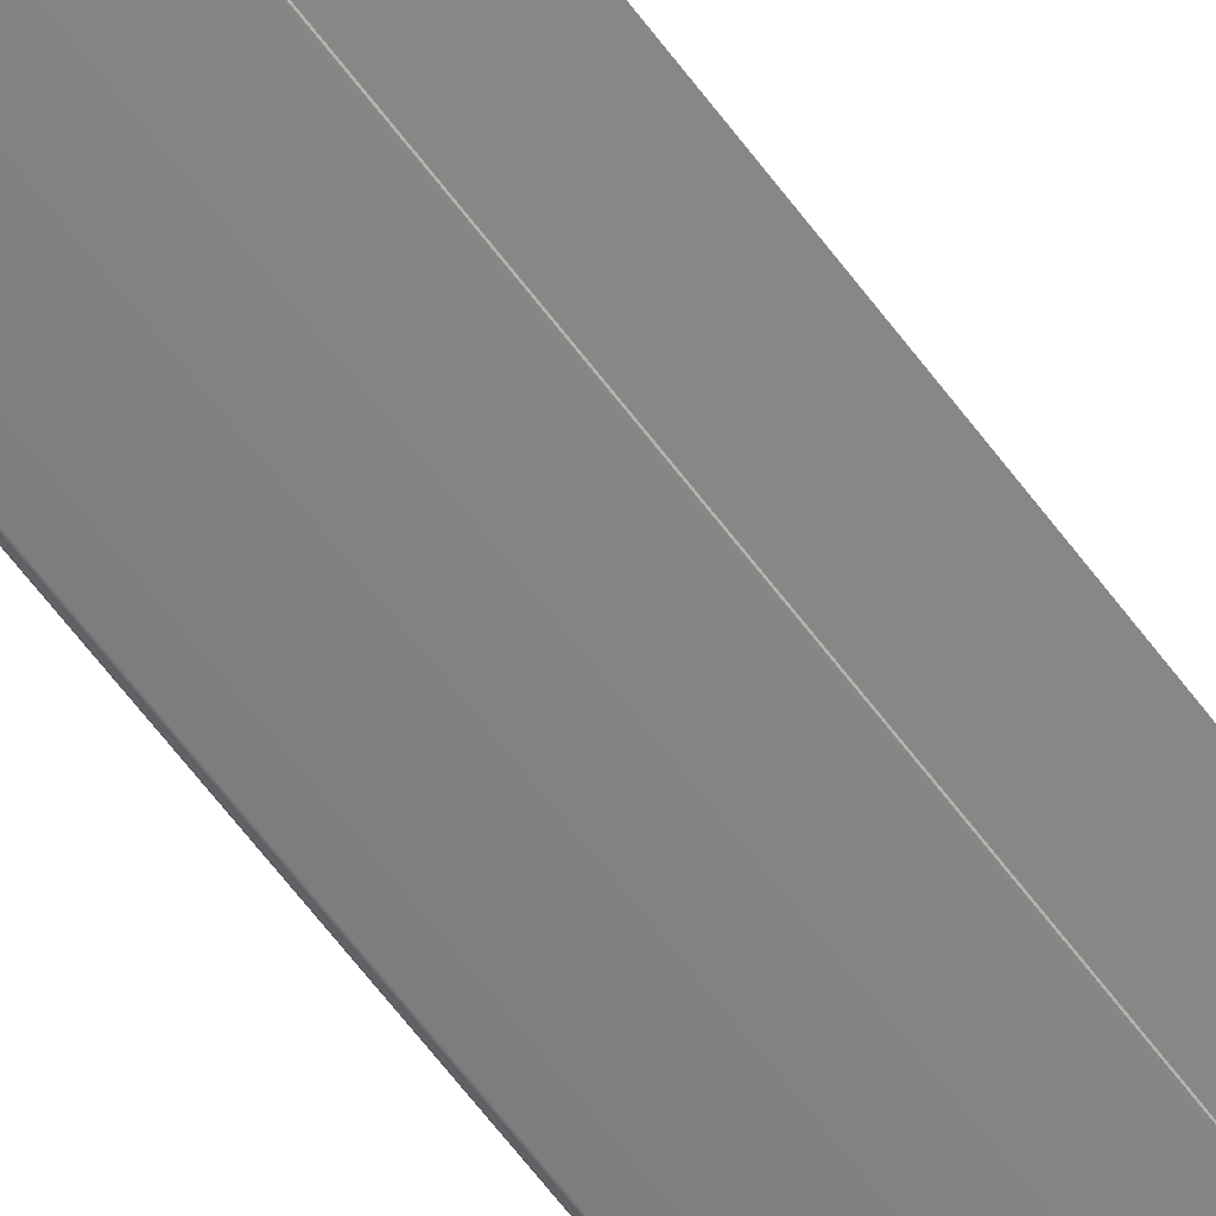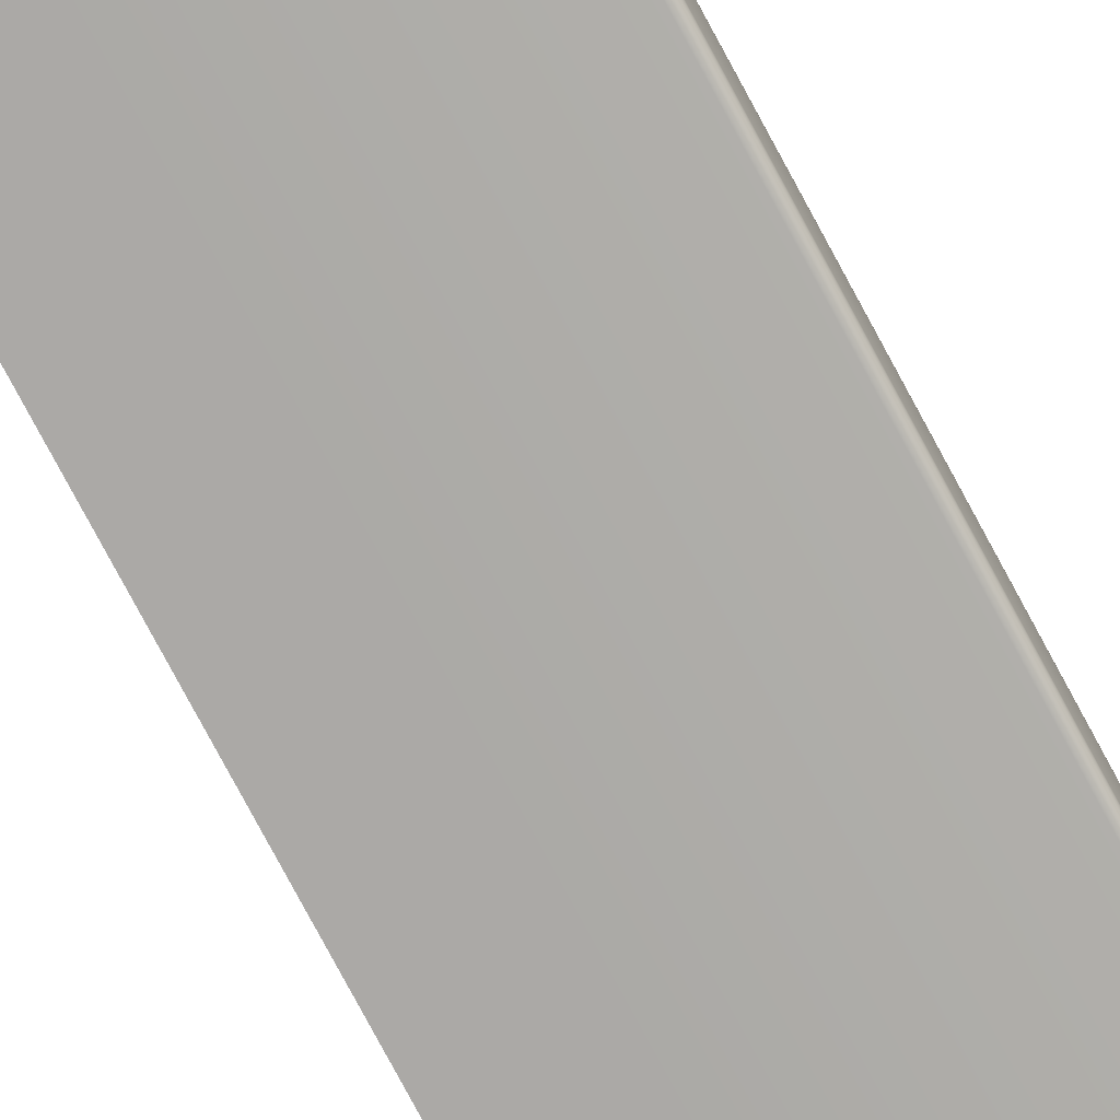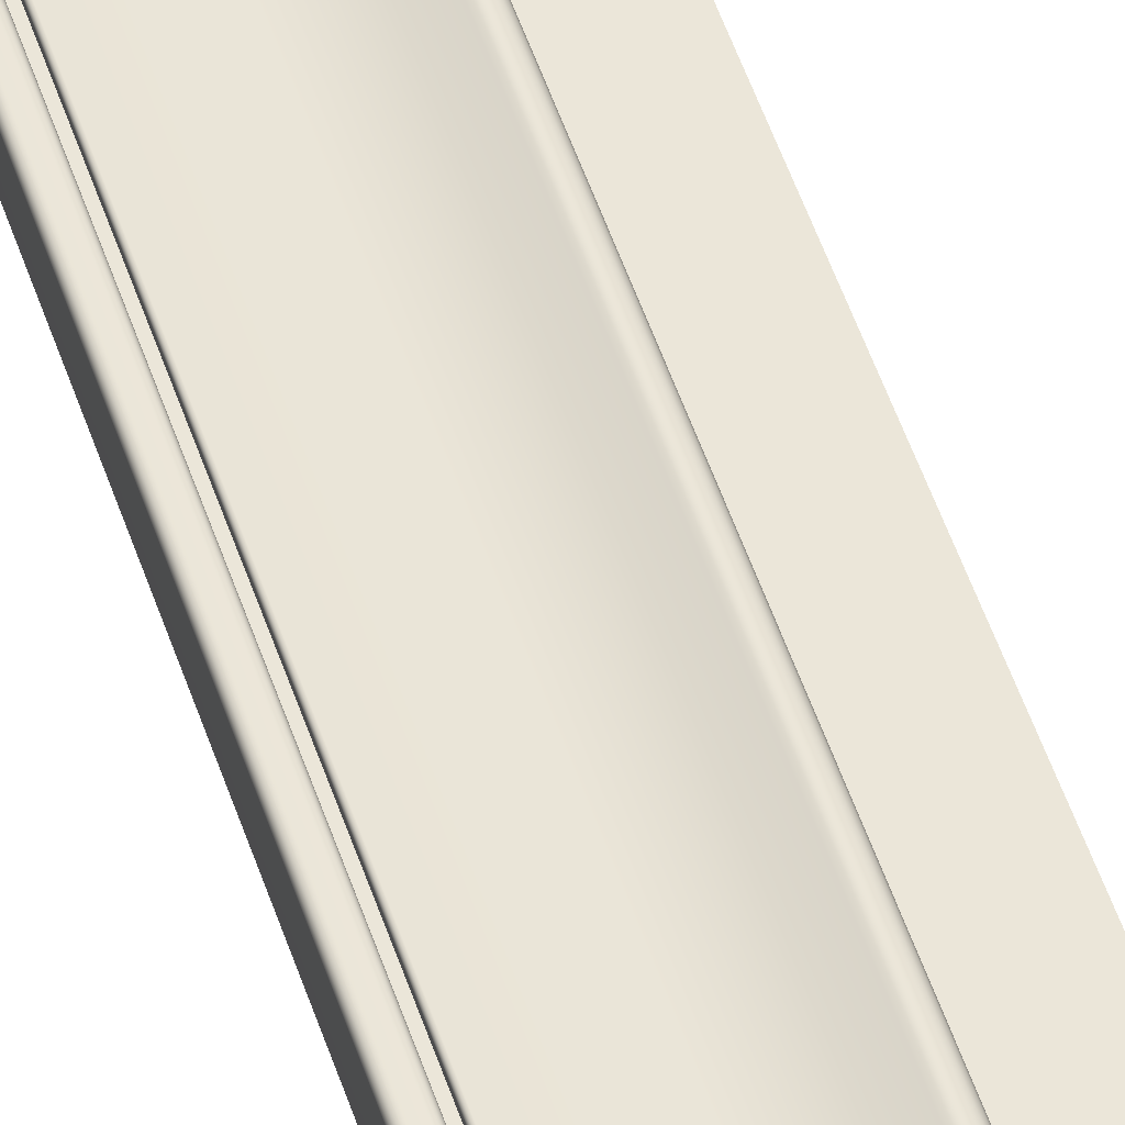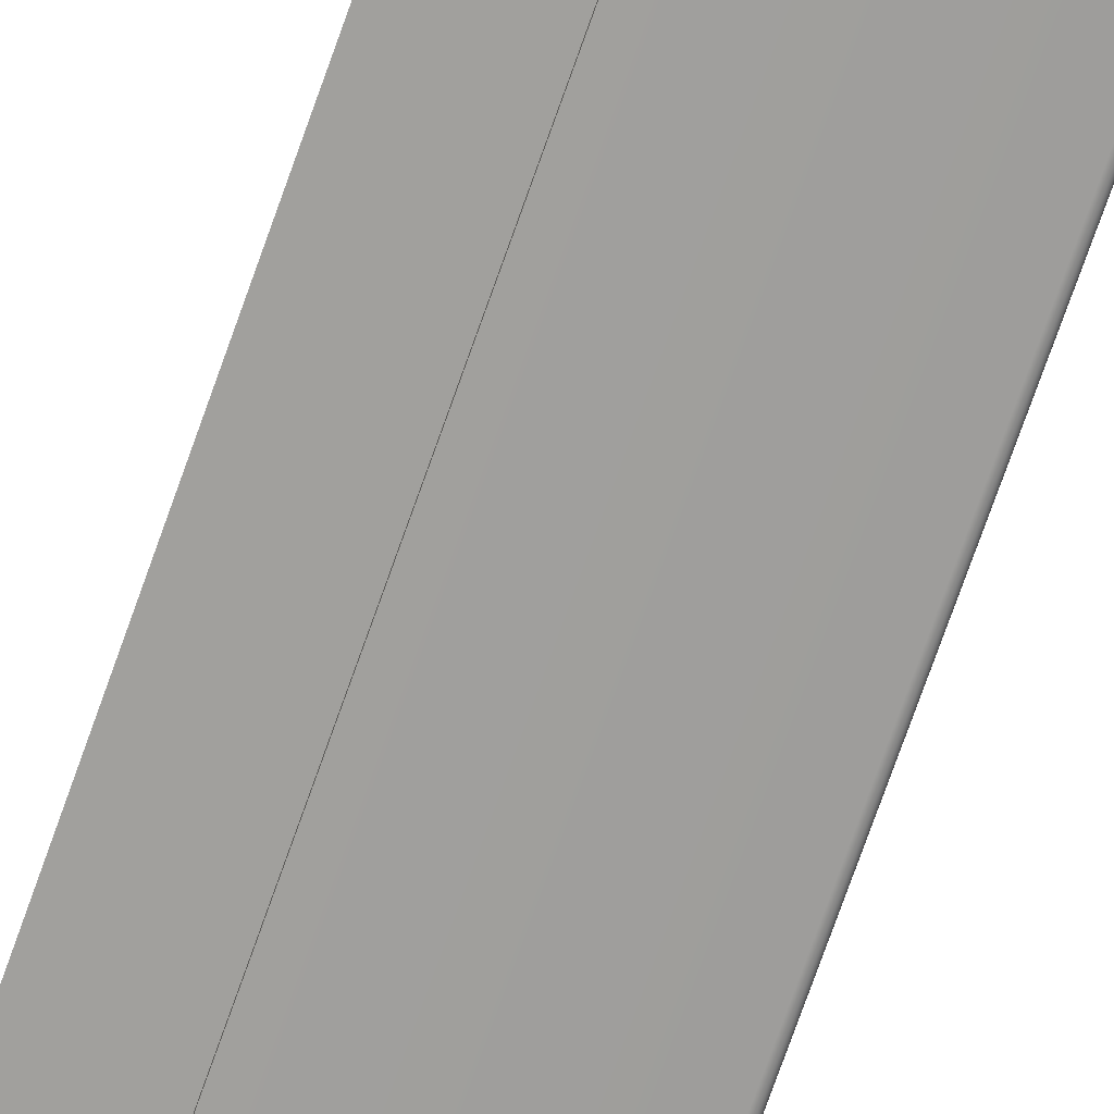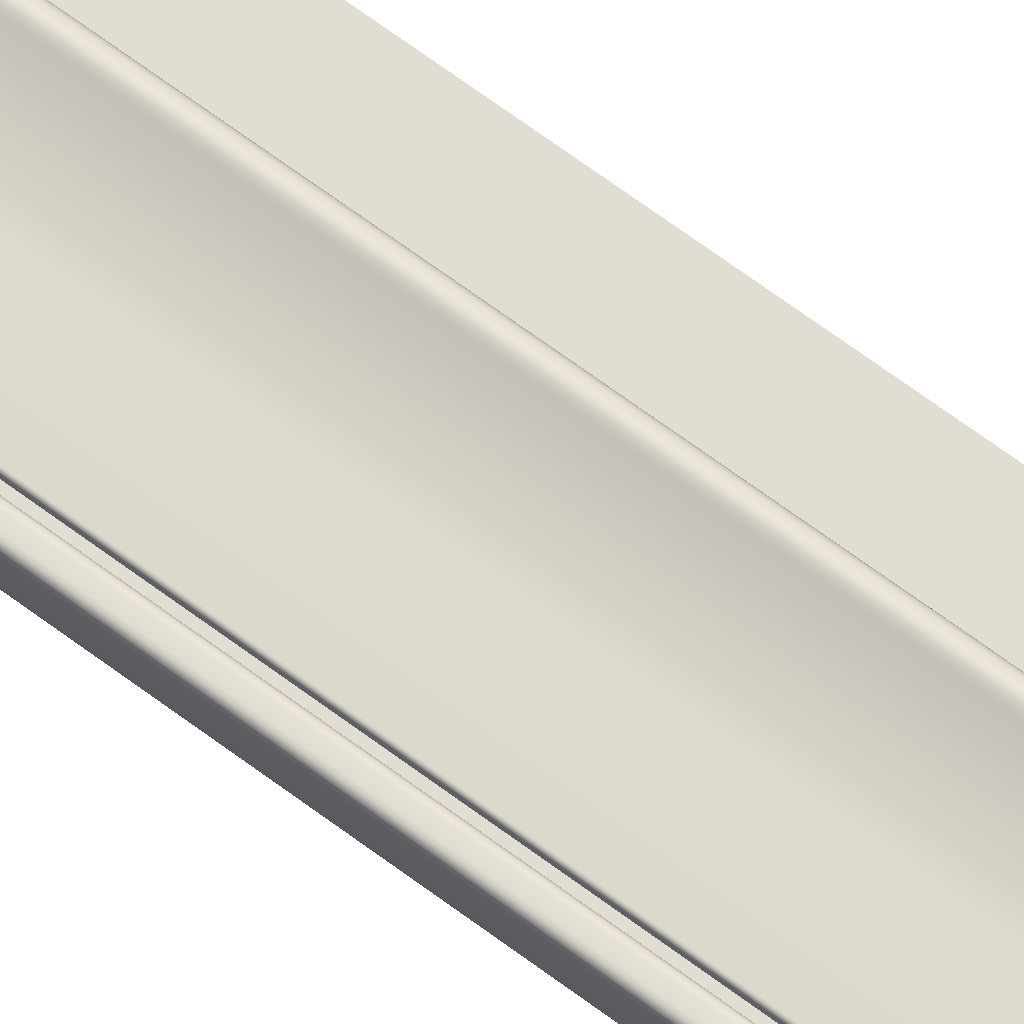
<metadata>
{"format":"obj","ext":"obj","renderer":"f3d","projection":"perspective","resolution":1024,"background":"white","views":[{"elev":-62.3,"azim":36.4,"up":"+Z"},{"elev":-75.6,"azim":-152.0,"up":"+Z"},{"elev":47.1,"azim":-16.9,"up":"+Z"},{"elev":-71.6,"azim":160.8,"up":"+Z"},{"elev":68.3,"azim":-53.3,"up":"+Z"}]}
</metadata>
<code>
o TB_11_BC2/TB_11_BC/mesh21/mesh21-geometry#mesh21-geometry
v -0.5174 0.597 0.247
v -0.478 -0.6529 0.247
v -0.5174 -0.6529 0.247
v -0.478 0.597 0.247
v -0.5174 0.597 0.2453
v -0.5174 -0.6529 0.2453
v -0.6107 0.597 0.2453
v -0.6107 -0.6529 0.2453
v -0.6116 0.597 0.2455
v -0.6116 -0.6529 0.2455
v -0.6125 0.597 0.2459
v -0.6125 -0.6529 0.2459
v -0.6132 0.597 0.2466
v -0.6132 -0.6529 0.2466
v -0.6136 0.597 0.2474
v -0.6136 -0.6529 0.2474
v -0.6137 0.597 0.2483
v -0.6137 -0.6529 0.2483
v -0.6137 0.597 0.2666
v -0.6137 -0.6529 0.2666
v -0.6137 0.597 0.2676
v -0.6137 -0.6529 0.2676
v -0.6133 0.597 0.2685
v -0.6133 -0.6529 0.2685
v -0.6126 0.597 0.2692
v -0.6126 -0.6529 0.2692
v -0.6117 -0.6529 0.2696
v -0.6117 0.597 0.2696
v -0.6107 -0.6529 0.2696
v -0.6107 0.597 0.2696
v -0.6068 -0.6529 0.2696
v -0.6068 0.597 0.2696
v -0.6058 -0.6529 0.2694
v -0.6058 0.597 0.2694
v -0.605 -0.6529 0.269
v -0.605 0.597 0.269
v -0.6043 -0.6529 0.2684
v -0.6043 0.597 0.2684
v -0.6039 0.597 0.2675
v -0.6039 -0.6529 0.2675
v -0.6037 0.597 0.2666
v -0.6037 -0.6529 0.2666
v -0.6037 0.597 0.2656
v -0.6037 -0.6529 0.2656
v -0.6007 -0.6529 0.2656
v -0.6007 0.597 0.2656
v -0.6007 0.597 0.2672
v -0.6007 -0.6529 0.2672
v -0.6006 0.597 0.2676
v -0.6006 -0.6529 0.2676
v -0.6004 0.597 0.268
v -0.6004 -0.6529 0.268
v -0.6001 -0.6529 0.2683
v -0.6001 0.597 0.2683
v -0.5997 -0.6529 0.2685
v -0.5997 0.597 0.2685
v -0.5993 -0.6529 0.2686
v -0.5993 0.597 0.2686
v -0.5619 -0.6529 0.2686
v -0.5619 0.597 0.2686
v -0.5558 -0.6529 0.2691
v -0.5558 0.597 0.2691
v -0.5498 -0.6529 0.2699
v -0.5498 0.597 0.2699
v -0.5438 -0.6529 0.2711
v -0.5438 0.597 0.2711
v -0.538 -0.6529 0.2727
v -0.538 0.597 0.2727
v -0.5322 -0.6529 0.2746
v -0.5322 0.597 0.2746
v -0.5265 -0.6529 0.2768
v -0.5265 0.597 0.2768
v -0.525 -0.6529 0.2774
v -0.525 0.597 0.2774
v -0.5234 -0.6529 0.2776
v -0.5234 0.597 0.2776
v -0.5216 -0.6529 0.2773
v -0.5216 0.597 0.2773
v -0.5199 -0.6529 0.2765
v -0.5199 0.597 0.2765
v -0.5185 -0.6529 0.2751
v -0.5185 0.597 0.2751
v -0.5177 0.597 0.2735
v -0.5177 -0.6529 0.2735
v -0.5174 0.597 0.2716
v -0.5174 -0.6529 0.2716
v -0.5174 0.597 0.2591
v -0.5174 -0.6529 0.2591
v -0.478 -0.6529 0.2591
v -0.478 0.597 0.2591
f 1 2 3
f 2 1 4
f 3 5 1
f 5 3 6
f 6 7 5
f 7 6 8
f 8 9 7
f 9 8 10
f 10 11 9
f 11 10 12
f 12 13 11
f 13 12 14
f 14 15 13
f 15 14 16
f 16 17 15
f 17 16 18
f 18 19 17
f 19 18 20
f 20 21 19
f 21 20 22
f 22 23 21
f 23 22 24
f 24 25 23
f 25 24 26
f 27 25 26
f 25 27 28
f 29 28 27
f 28 29 30
f 31 30 29
f 30 31 32
f 33 32 31
f 32 33 34
f 35 34 33
f 34 35 36
f 37 36 35
f 36 37 38
f 37 39 38
f 39 37 40
f 40 41 39
f 41 40 42
f 42 43 41
f 43 42 44
f 45 43 44
f 43 45 46
f 45 47 46
f 47 45 48
f 48 49 47
f 49 48 50
f 50 51 49
f 51 50 52
f 53 51 52
f 51 53 54
f 55 54 53
f 54 55 56
f 57 56 55
f 56 57 58
f 59 58 57
f 58 59 60
f 61 60 59
f 60 61 62
f 63 62 61
f 62 63 64
f 65 64 63
f 64 65 66
f 67 66 65
f 66 67 68
f 69 68 67
f 68 69 70
f 71 70 69
f 70 71 72
f 73 72 71
f 72 73 74
f 75 74 73
f 74 75 76
f 77 76 75
f 76 77 78
f 79 78 77
f 78 79 80
f 81 80 79
f 80 81 82
f 81 83 82
f 83 81 84
f 84 85 83
f 85 84 86
f 86 87 85
f 87 86 88
f 89 87 88
f 87 89 90
f 3 2 1
f 4 1 2
f 1 5 3
f 6 3 5
f 5 7 6
f 8 6 7
f 7 9 8
f 10 8 9
f 9 11 10
f 12 10 11
f 11 13 12
f 14 12 13
f 13 15 14
f 16 14 15
f 15 17 16
f 18 16 17
f 17 19 18
f 20 18 19
f 19 21 20
f 22 20 21
f 21 23 22
f 24 22 23
f 23 25 24
f 26 24 25
f 26 25 27
f 28 27 25
f 27 28 29
f 30 29 28
f 29 30 31
f 32 31 30
f 31 32 33
f 34 33 32
f 33 34 35
f 36 35 34
f 35 36 37
f 38 37 36
f 38 39 37
f 40 37 39
f 39 41 40
f 42 40 41
f 41 43 42
f 44 42 43
f 44 43 45
f 46 45 43
f 46 47 45
f 48 45 47
f 47 49 48
f 50 48 49
f 49 51 50
f 52 50 51
f 52 51 53
f 54 53 51
f 53 54 55
f 56 55 54
f 55 56 57
f 58 57 56
f 57 58 59
f 60 59 58
f 59 60 61
f 62 61 60
f 61 62 63
f 64 63 62
f 63 64 65
f 66 65 64
f 65 66 67
f 68 67 66
f 67 68 69
f 70 69 68
f 69 70 71
f 72 71 70
f 71 72 73
f 74 73 72
f 73 74 75
f 76 75 74
f 75 76 77
f 78 77 76
f 77 78 79
f 80 79 78
f 79 80 81
f 82 81 80
f 82 83 81
f 84 81 83
f 83 85 84
f 86 84 85
f 85 87 86
f 88 86 87
f 88 87 89
f 90 89 87

</code>
